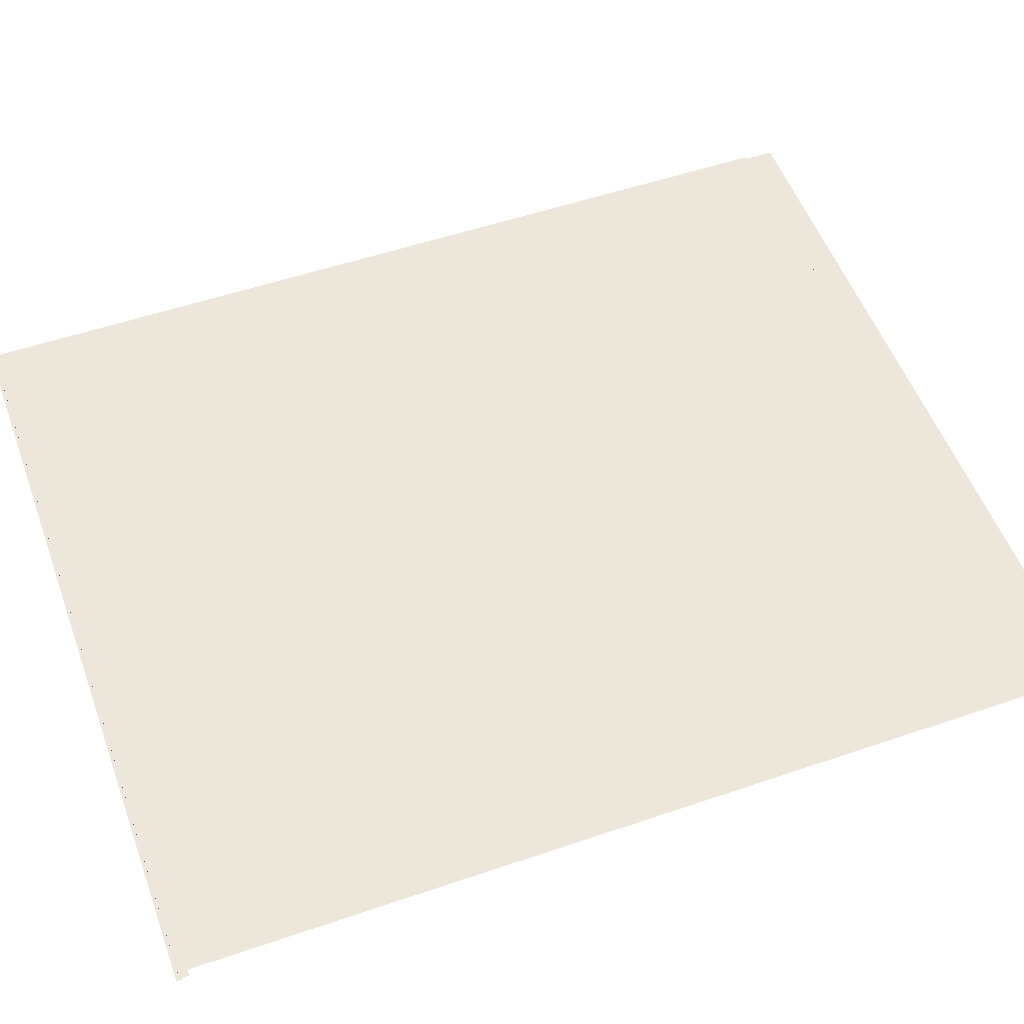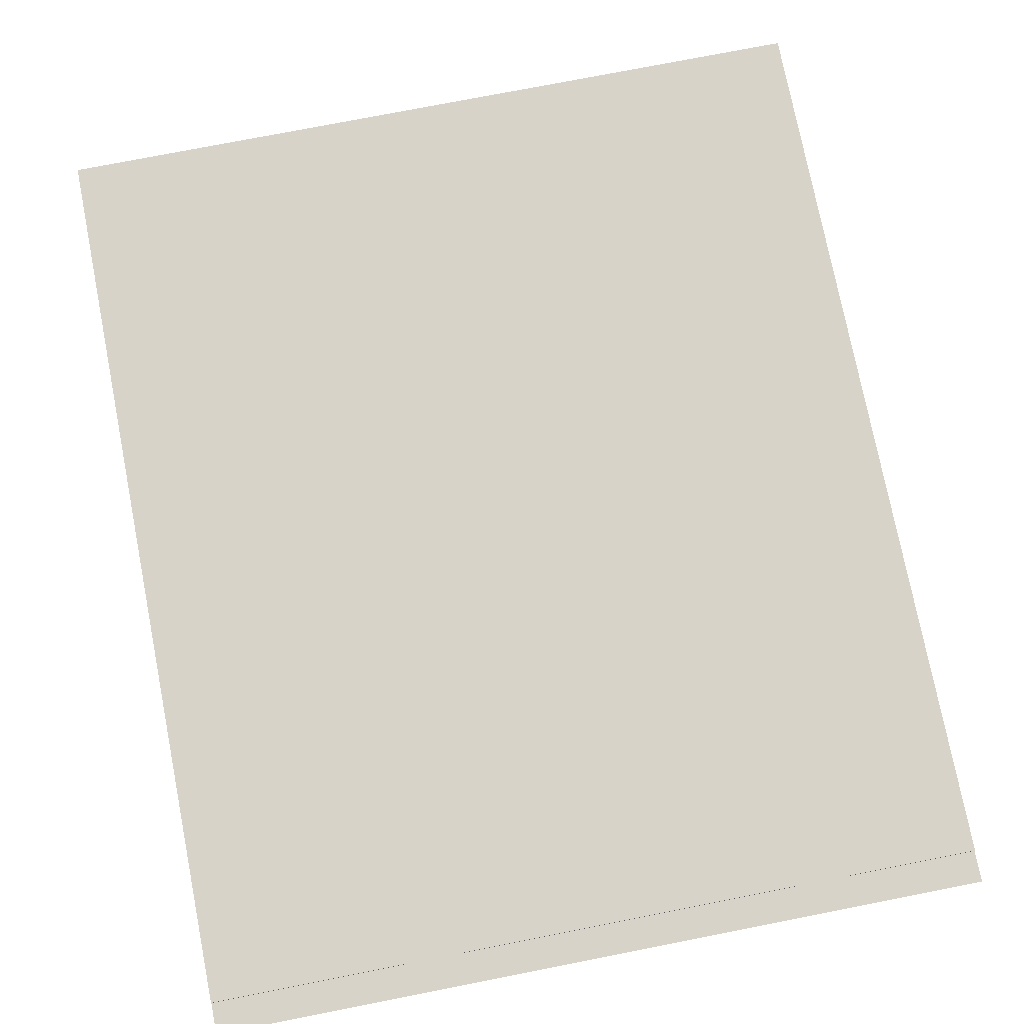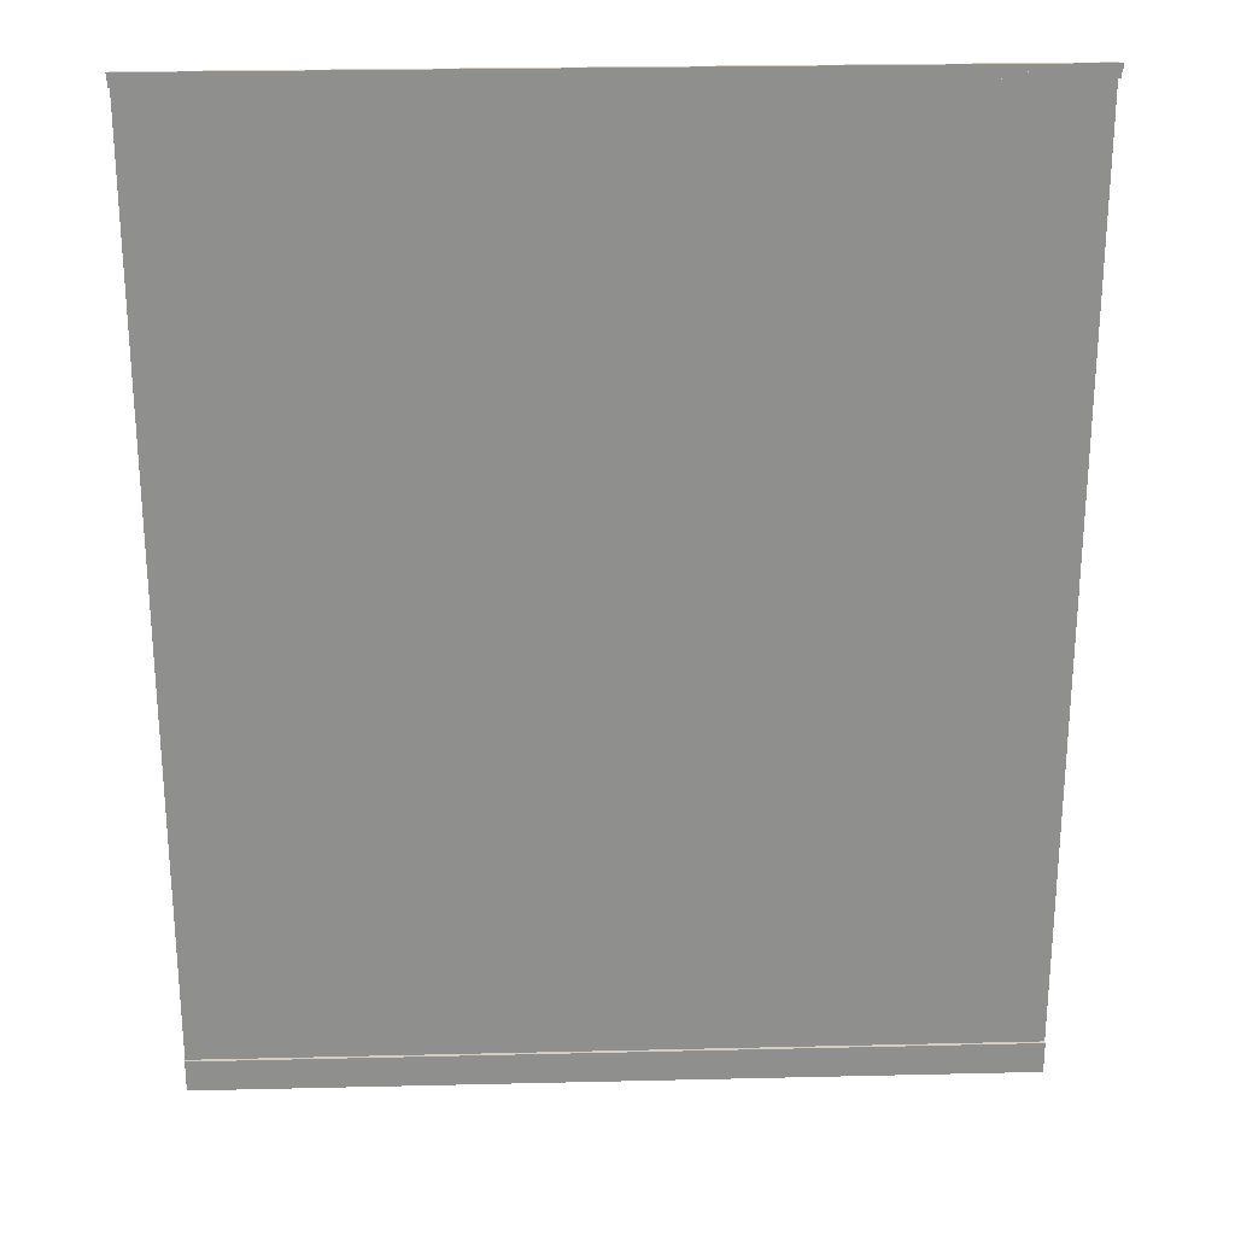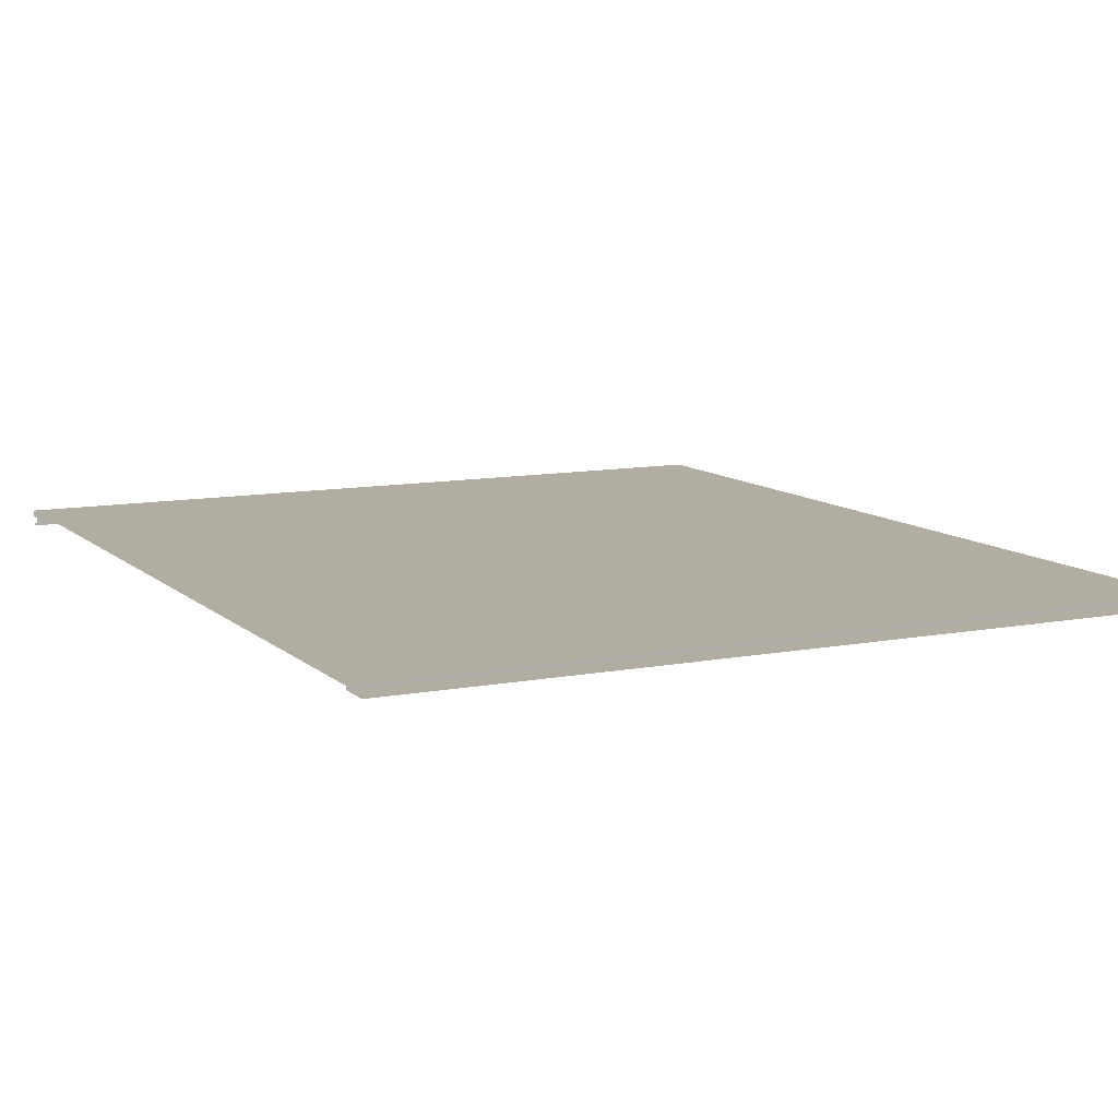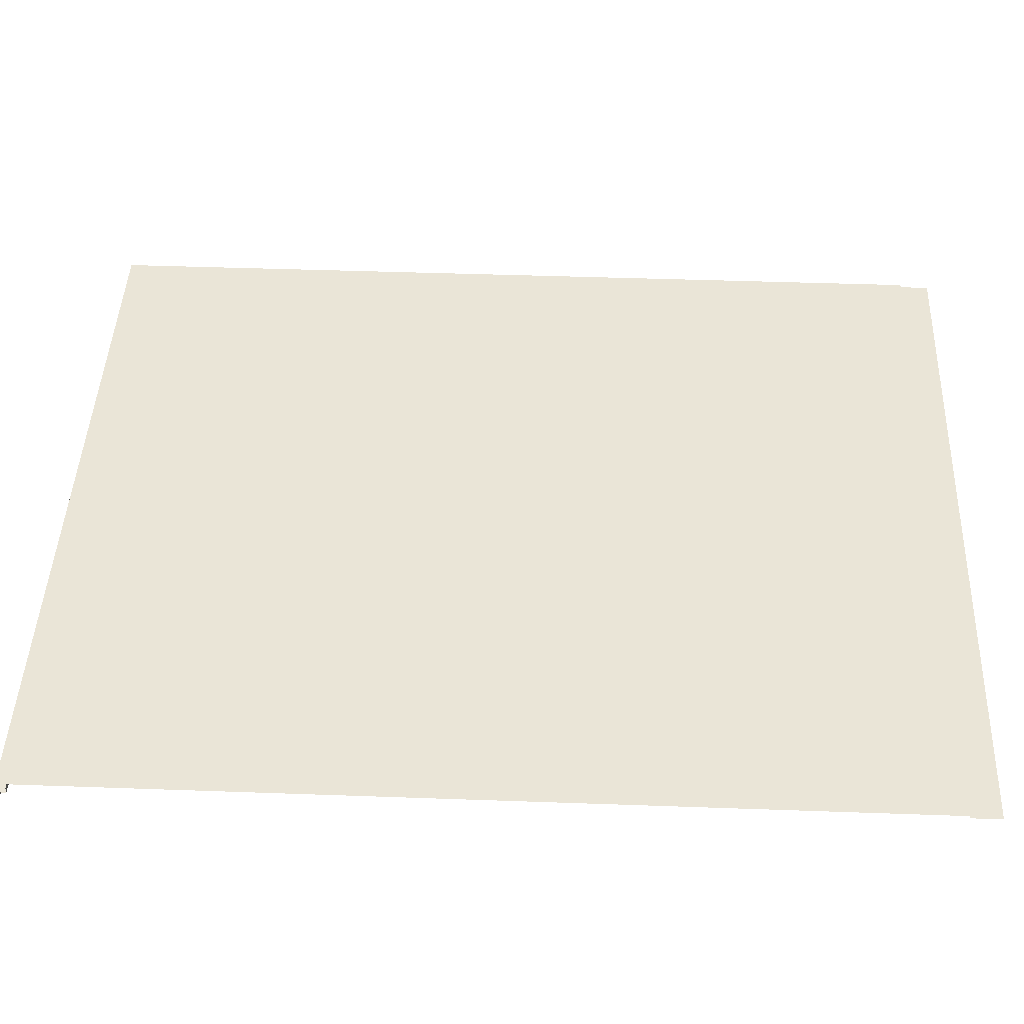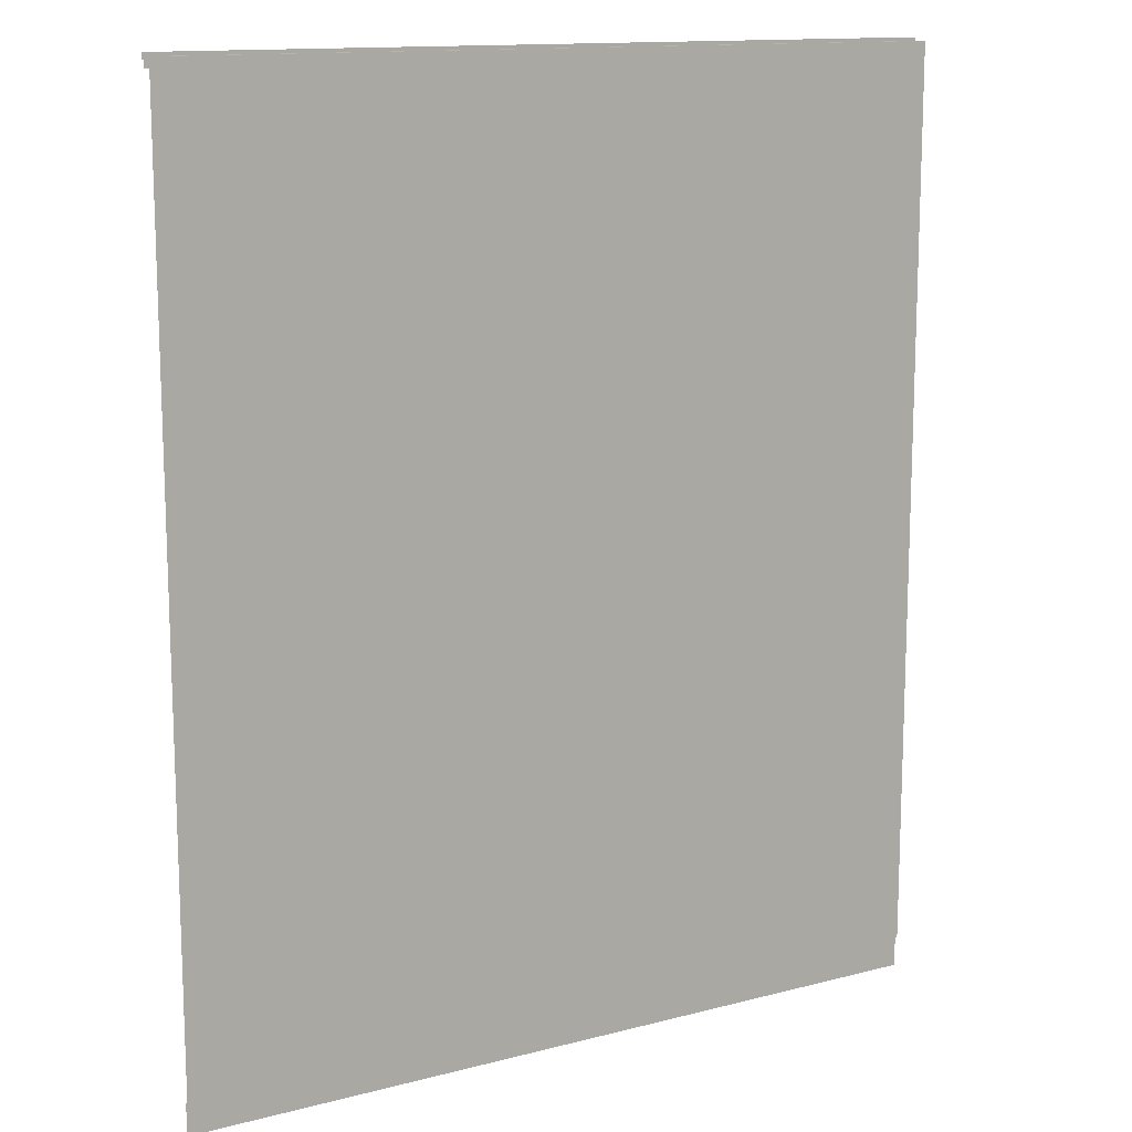
<metadata>
{"format":"obj","ext":"obj","renderer":"f3d","projection":"perspective","resolution":1024,"background":"white","views":[{"elev":53.6,"azim":-110.0,"up":"+Z"},{"elev":76.0,"azim":-11.1,"up":"+Z"},{"elev":25.0,"azim":177.8,"up":"+Y"},{"elev":10.3,"azim":-26.3,"up":"+Z"},{"elev":44.2,"azim":-87.6,"up":"+Z"},{"elev":13.3,"azim":-30.6,"up":"+Y"}]}
</metadata>
<code>
o pared_3.a.s
v -7.452 0.09615 1.01
v -7.452 2.966 1.01
v -4.969 2.966 1.01
v -4.969 0.09615 1.01
v -7.452 2.966 0.9902
v -4.969 2.966 0.9902
v -7.452 2.937 0.9902
v -4.969 2.937 0.9902
v -4.969 2.937 0.9703
v -7.452 2.937 0.9703
v -7.452 2.956 0.9703
v -4.969 2.956 0.9703
v -7.452 2.956 0.9604
v -4.969 2.956 0.9604
v -4.969 2.976 0.9604
v -7.452 2.976 0.9604
v -4.969 0.09615 1
v -7.452 0.09615 1
v -7.452 -0.003166 1
v -4.969 -0.003166 1
f 2 4 1
f 6 2 5
f 5 8 6
f 8 10 9
f 11 9 10
f 11 14 12
f 14 16 15
f 4 18 1
f 18 20 19
f 2 3 4
f 6 3 2
f 5 7 8
f 8 7 10
f 11 12 9
f 11 13 14
f 14 13 16
f 4 17 18
f 18 17 20

</code>
